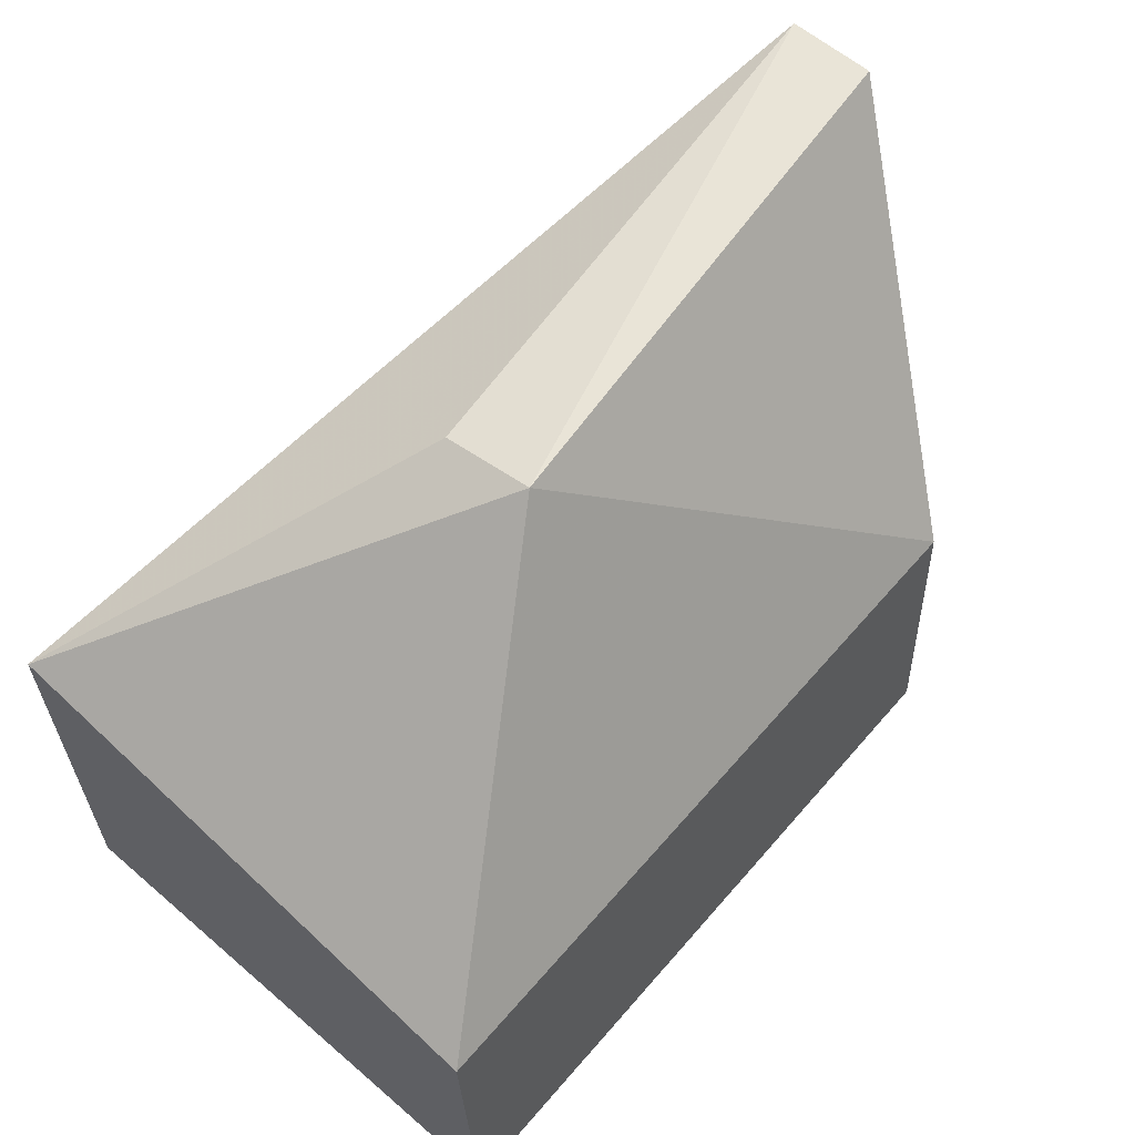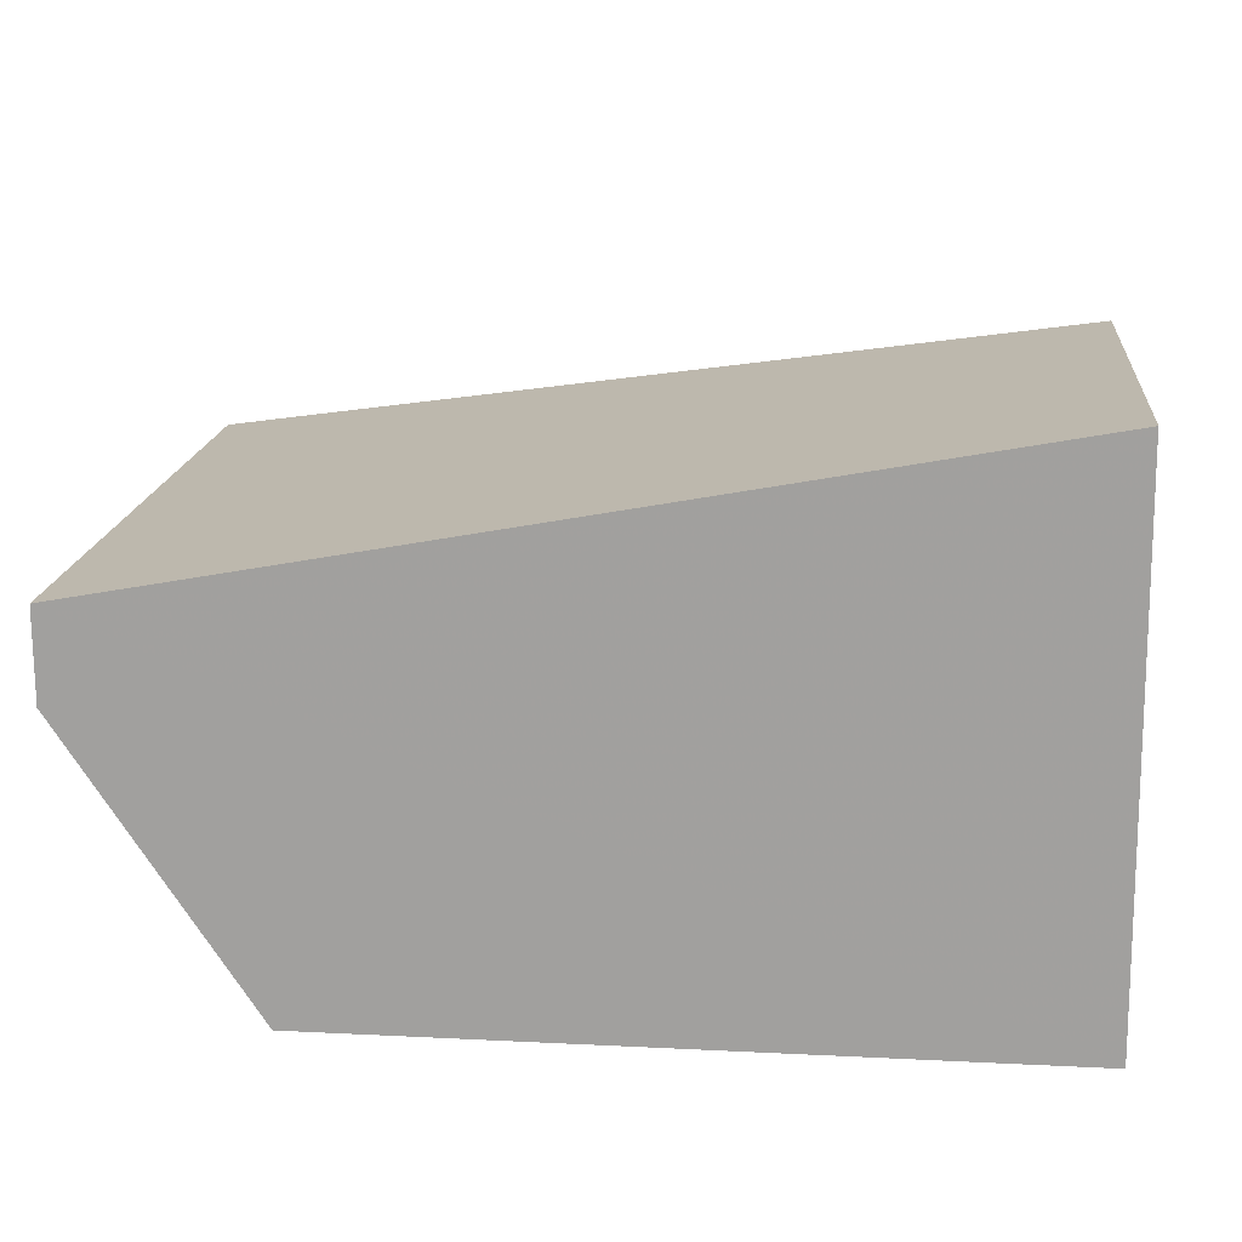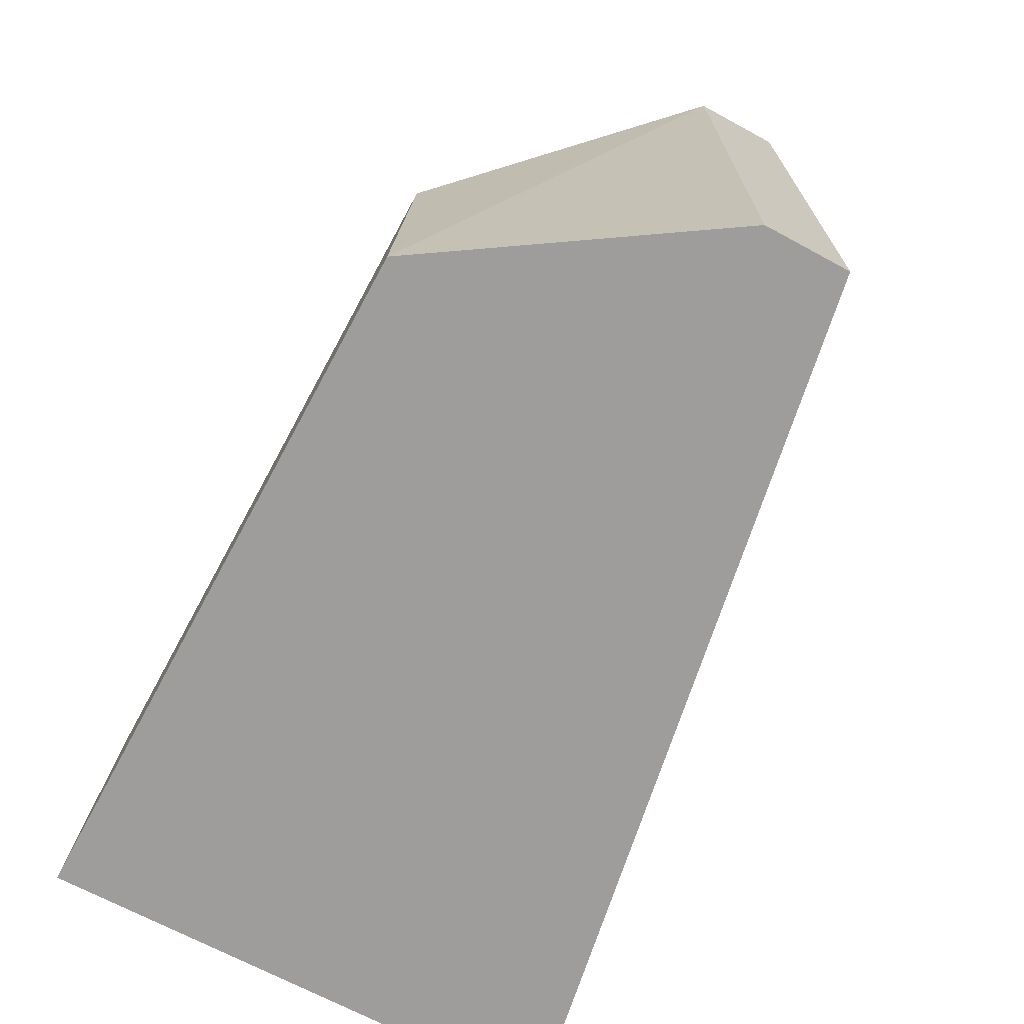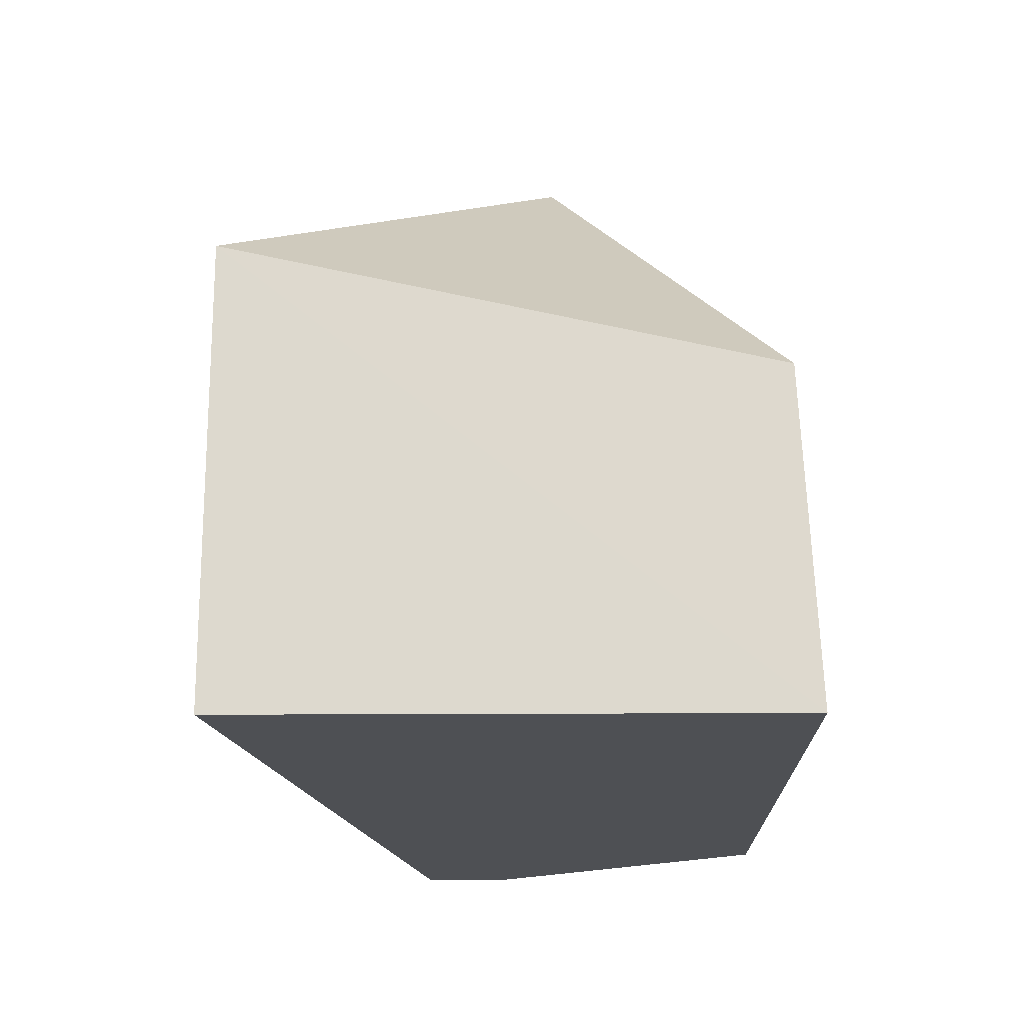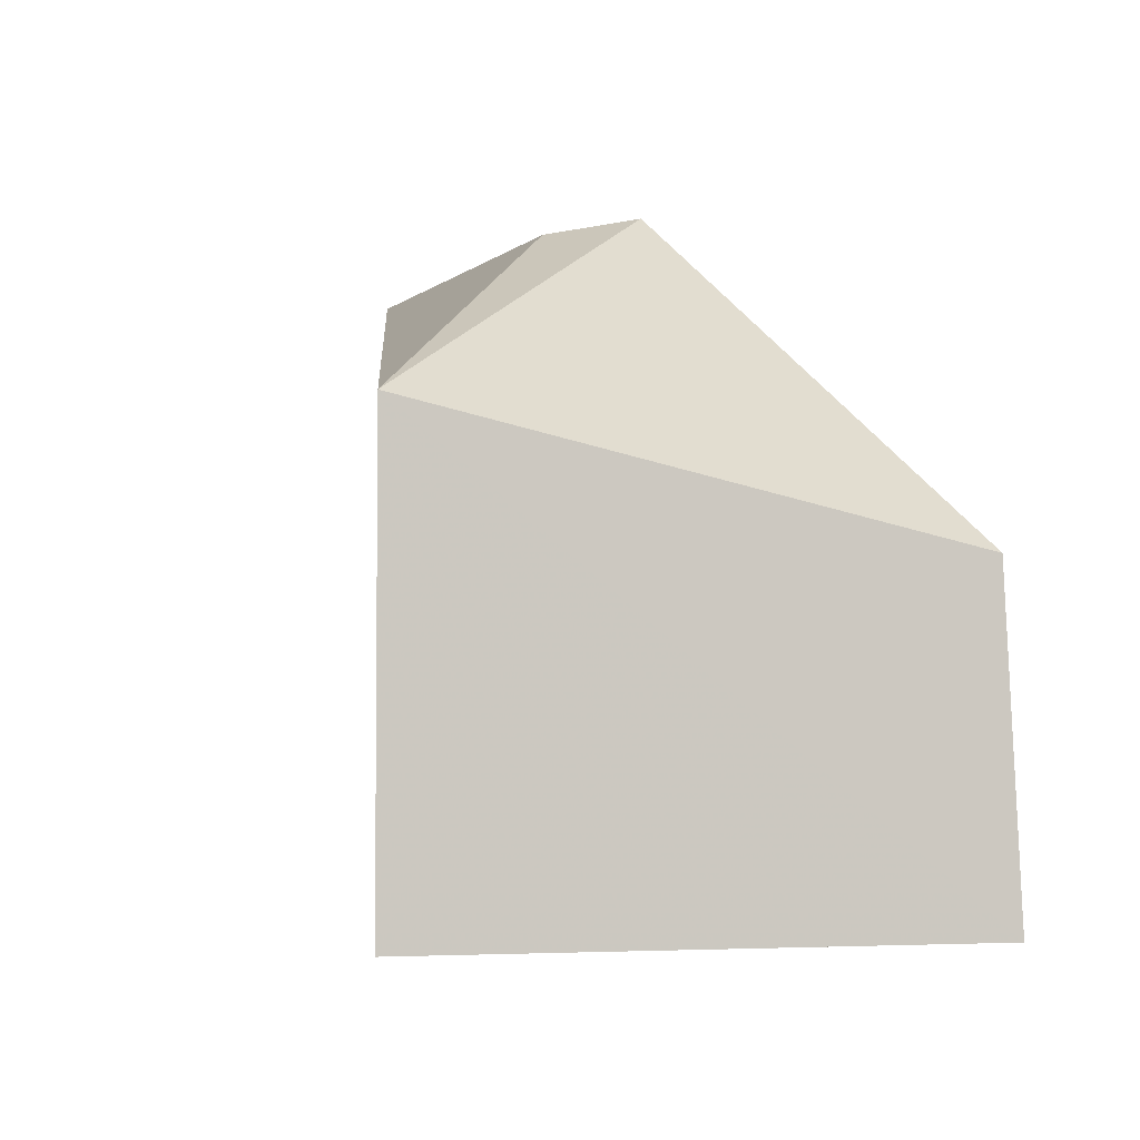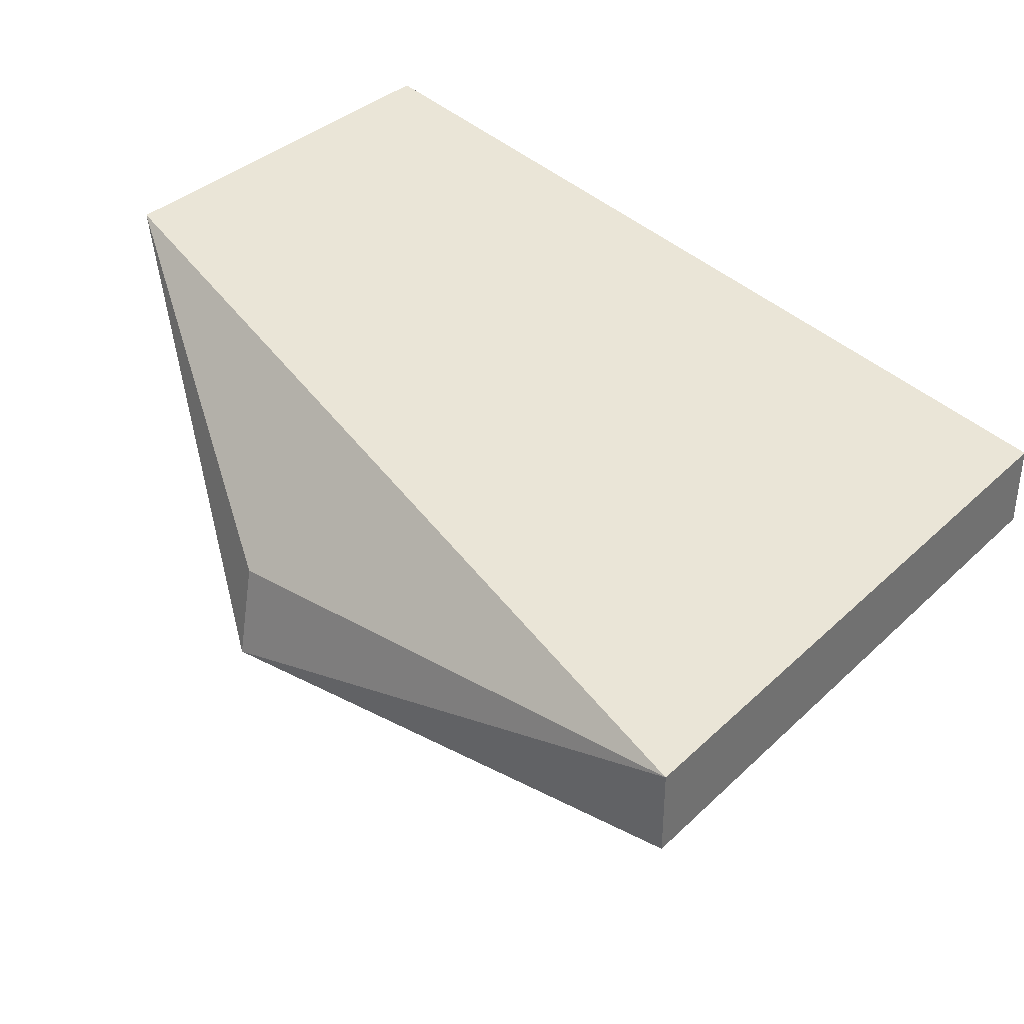
<metadata>
{"format":"obj","ext":"obj","renderer":"f3d","projection":"perspective","resolution":1024,"background":"white","views":[{"elev":61.2,"azim":-49.4,"up":"+Z"},{"elev":17.1,"azim":-174.3,"up":"+Y"},{"elev":-70.4,"azim":61.6,"up":"+Z"},{"elev":-18.5,"azim":-89.8,"up":"+Z"},{"elev":-3.7,"azim":-104.5,"up":"+Z"},{"elev":36.3,"azim":39.5,"up":"+Y"}]}
</metadata>
<code>
v 0.03167 0.0045 0.01955
v 0.03167 0.0035 0.01955
v 0.03167 0.0045 0.01216
v 0.02168 0.006376 0.01216
v 0.02168 0.006376 0.01709
v 0.02161 0.0003366 0.01216
v 0.02552 0.002865 0.01957
v 0.0296 0.0003366 0.01216
v 0.02552 0.003947 0.01933
v 0.02162 0.0005056 0.01575
v 0.03167 0.0035 0.01216
v 0.0296 0.0005056 0.01575
f 1 2 3
f 5 1 3
f 5 3 4
f 6 4 3
f 6 5 4
f 7 2 1
f 9 7 1
f 9 1 5
f 9 5 7
f 10 7 5
f 10 5 6
f 10 6 8
f 11 3 2
f 11 2 8
f 11 8 6
f 11 6 3
f 12 10 8
f 12 8 2
f 12 2 7
f 12 7 10

</code>
